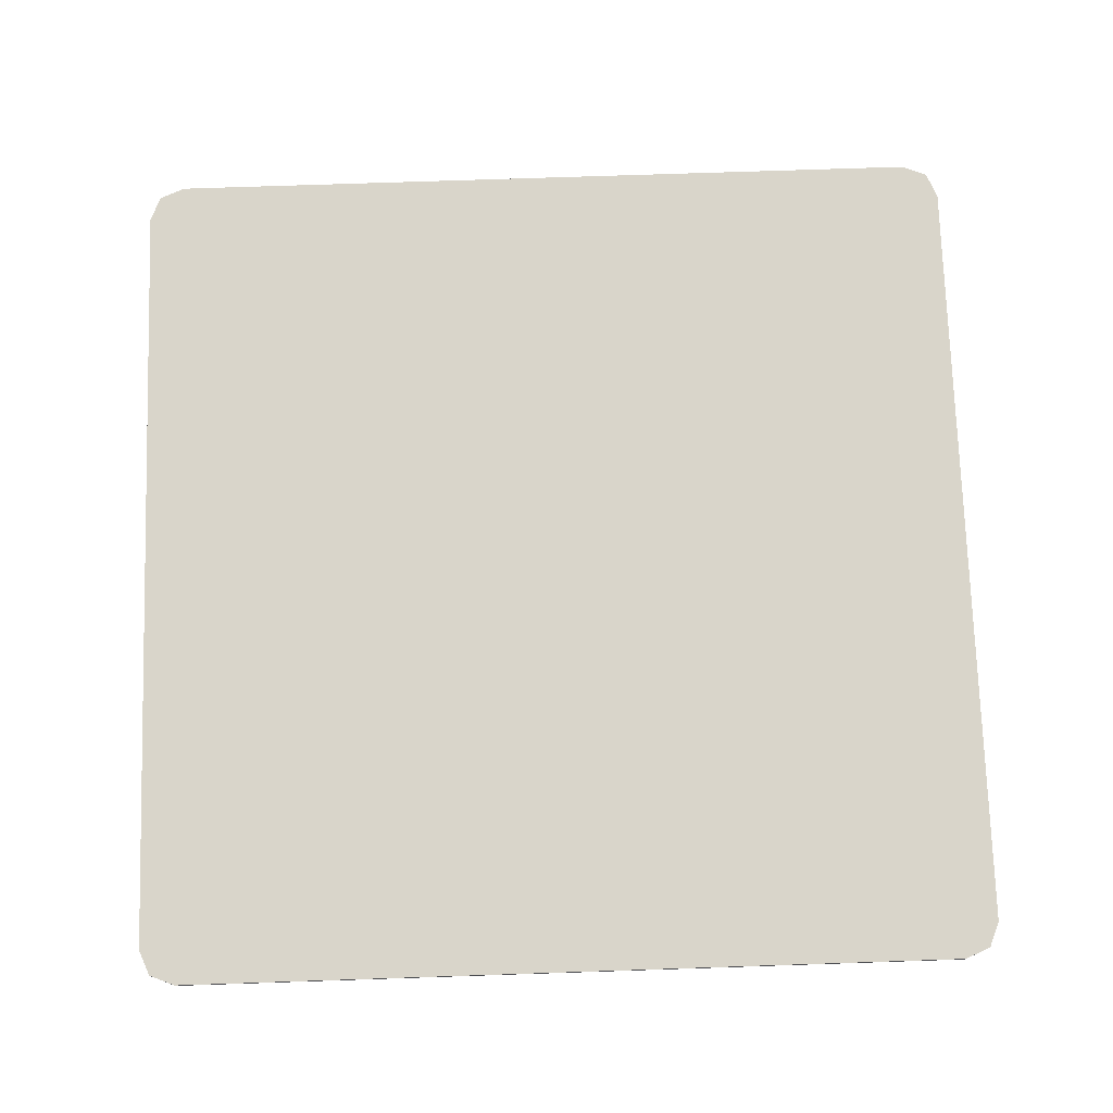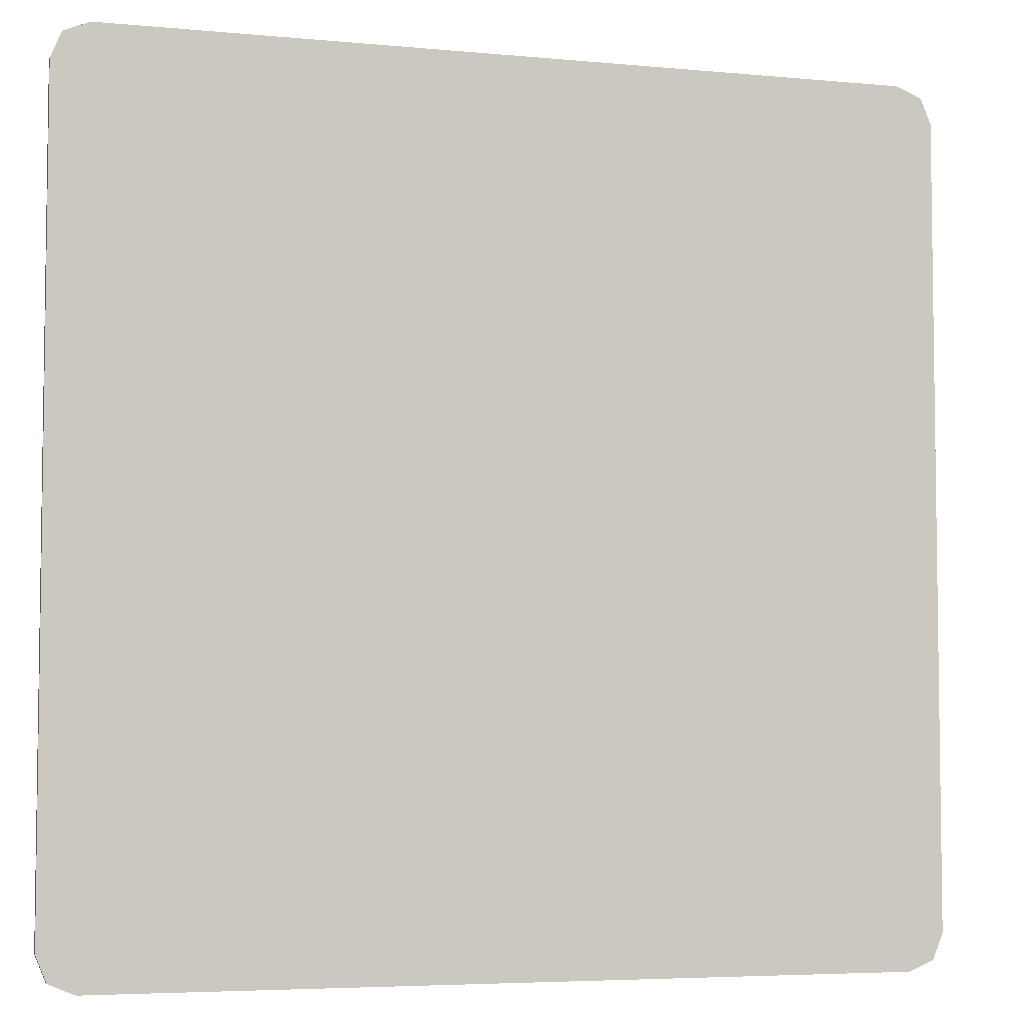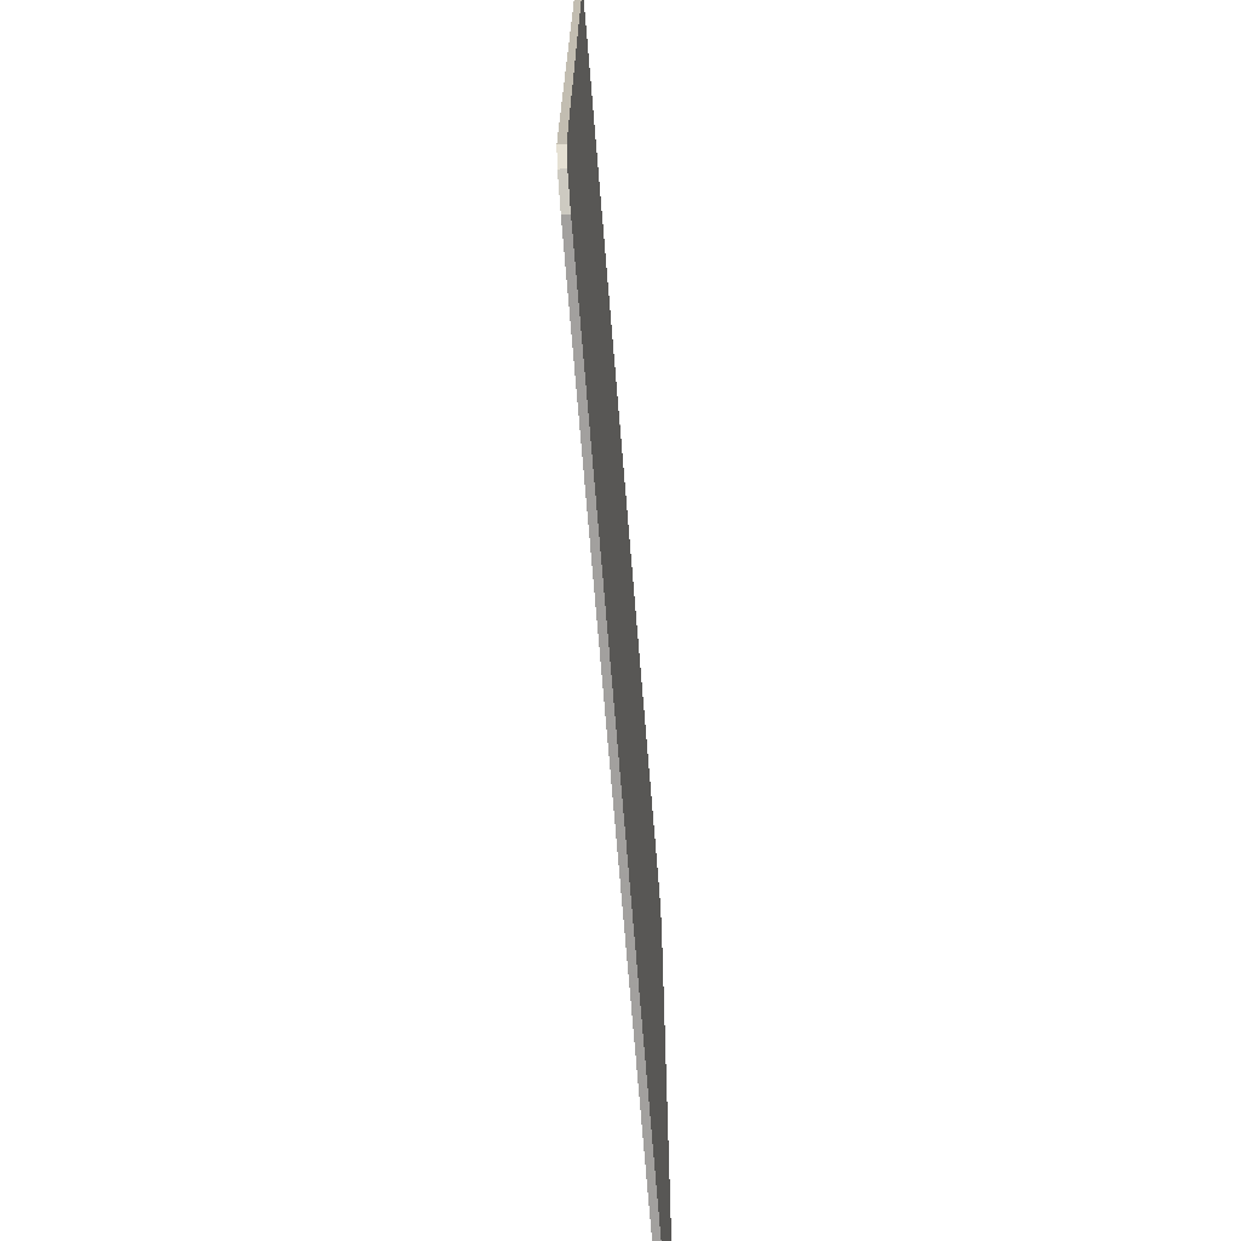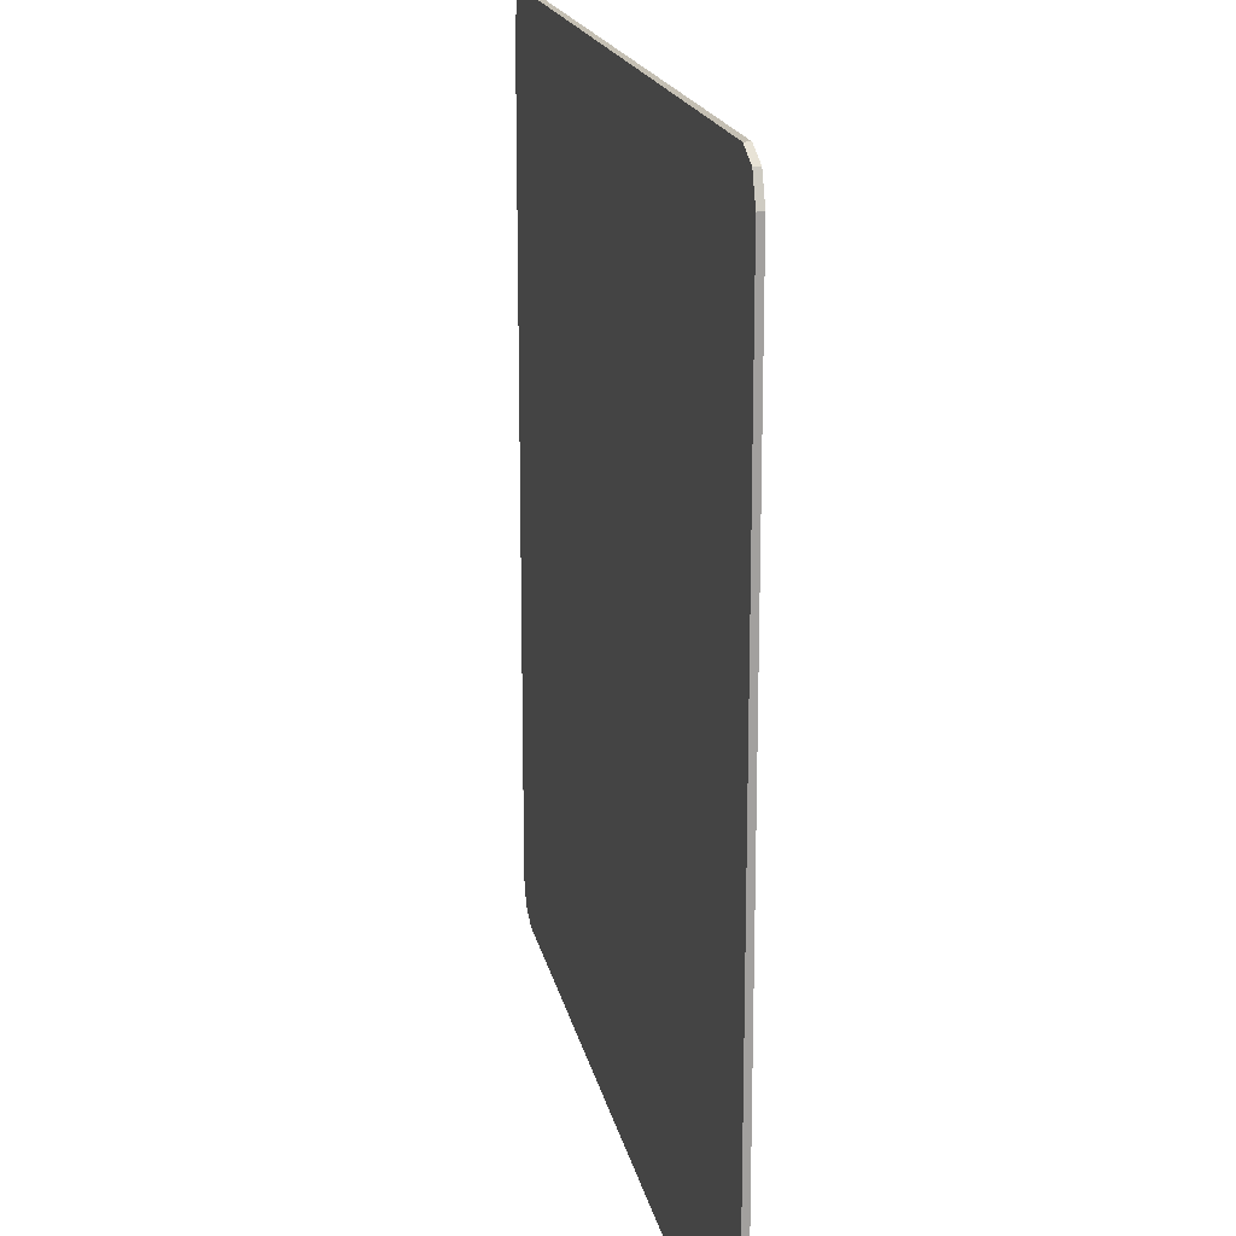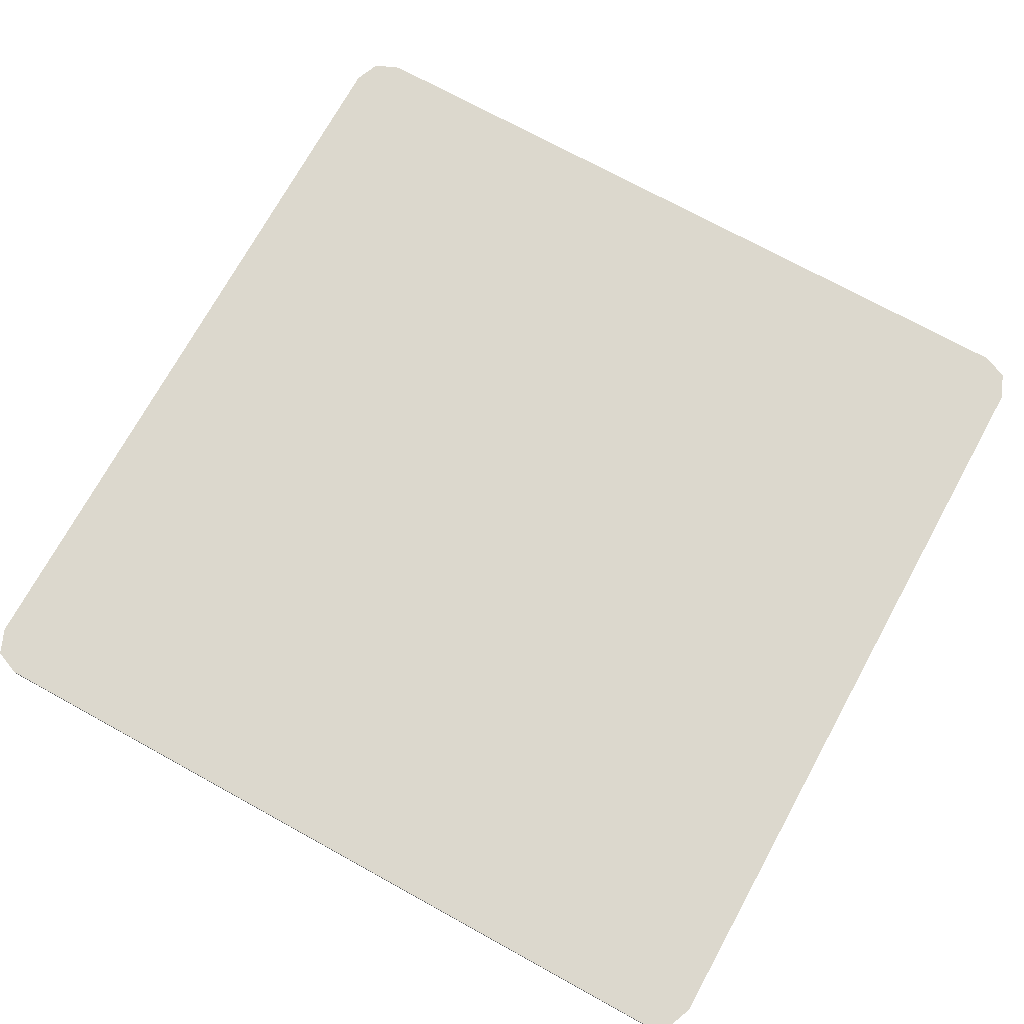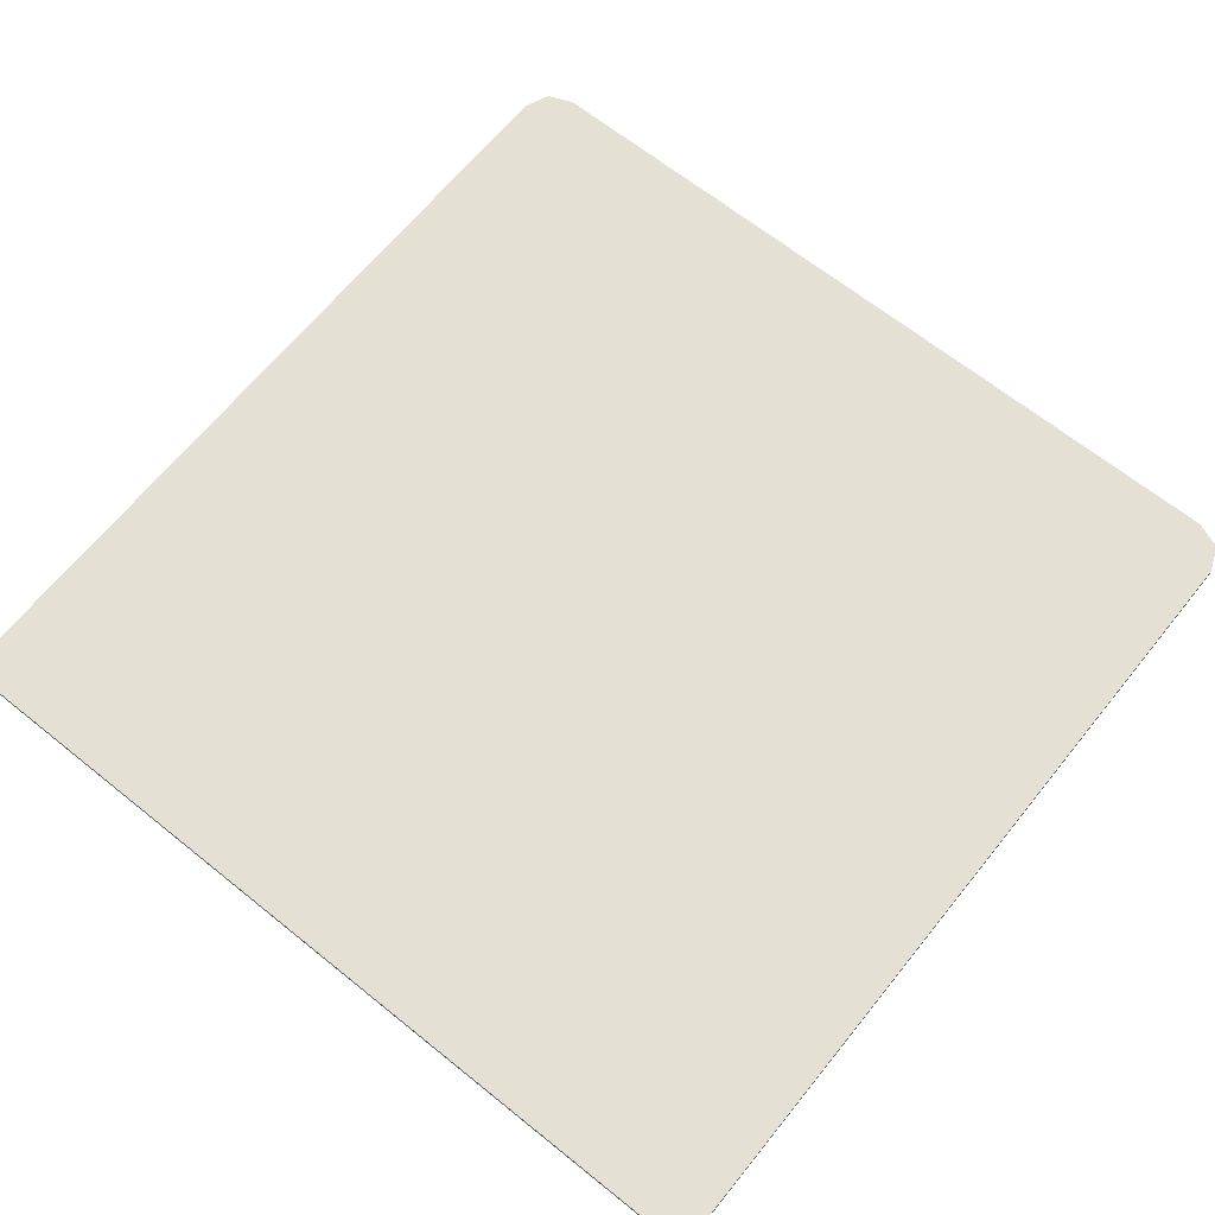
<metadata>
{"format":"obj","ext":"obj","renderer":"f3d","projection":"perspective","resolution":1024,"background":"white","views":[{"elev":74.7,"azim":-91.9,"up":"+Y"},{"elev":-5.1,"azim":-16.7,"up":"+Z"},{"elev":-71.9,"azim":-85.3,"up":"+Z"},{"elev":18.3,"azim":78.6,"up":"+Z"},{"elev":72.6,"azim":118.8,"up":"+Y"},{"elev":66.0,"azim":128.9,"up":"+Y"}]}
</metadata>
<code>
v -0.9 0 0.825
v -0.878 0 0.878
v -0.825 0 0.9
v 0.9 0 0.825
v 0.878 0 0.878
v 0.825 0 0.9
v -0.9 0 -0.825
v -0.878 0 -0.878
v -0.825 0 -0.9
v 0.9 0 -0.825
v 0.878 0 -0.878
v 0.825 0 -0.9
v -0.878 0 0.878
v -0.9 0 0.825
v -0.9 -0.0125 0.825
v -0.878 -0.0125 0.878
v -0.825 0 0.9
v -0.878 0 0.878
v -0.878 -0.0125 0.878
v -0.825 -0.0125 0.9
v 0.878 0 0.878
v 0.9 0 0.825
v 0.9 -0.0125 0.825
v 0.878 -0.0125 0.878
v 0.825 0 0.9
v 0.878 0 0.878
v 0.878 -0.0125 0.878
v 0.825 -0.0125 0.9
v -0.878 0 -0.878
v -0.9 0 -0.825
v -0.9 -0.0125 -0.825
v -0.878 -0.0125 -0.878
v -0.825 0 -0.9
v -0.878 0 -0.878
v -0.878 -0.0125 -0.878
v -0.825 -0.0125 -0.9
v 0.878 0 -0.878
v 0.9 0 -0.825
v 0.9 -0.0125 -0.825
v 0.878 -0.0125 -0.878
v 0.825 0 -0.9
v 0.878 0 -0.878
v 0.878 -0.0125 -0.878
v 0.825 -0.0125 -0.9
v -0.9 -0.0125 0.825
v -0.878 -0.0125 0.878
v -0.825 -0.0125 0.9
v 0.9 -0.0125 0.825
v 0.878 -0.0125 0.878
v 0.825 -0.0125 0.9
v -0.9 -0.0125 -0.825
v -0.878 -0.0125 -0.878
v -0.825 -0.0125 -0.9
v 0.9 -0.0125 -0.825
v 0.878 -0.0125 -0.878
v 0.825 -0.0125 -0.9
v 0.825 0 0.9
v 0.9 0 0.825
v -0.9 0 0.825
v -0.825 0 0.9
v 0.9 0 0.825
v 0.9 0 -0.825
v -0.9 0 -0.825
v -0.9 0 0.825
v 0.825 0 -0.9
v -0.825 0 -0.9
v -0.9 0 -0.825
v 0.9 0 -0.825
v -0.825 0 0.9
v -0.825 -0.0125 0.9
v -0.57 -0.0125 0.9
v -0.825 0 0.9
v -0.57 -0.0125 0.9
v -0.19 -0.0125 0.9
v -0.825 0 0.9
v -0.19 -0.0125 0.9
v 0.19 -0.0125 0.9
v 0.825 0 0.9
v 0.825 0 0.9
v 0.19 -0.0125 0.9
v 0.57 -0.0125 0.9
v 0.825 0 0.9
v 0.57 -0.0125 0.9
v 0.825 -0.0125 0.9
v -0.9 0 0.825
v -0.9 -0.0125 0.57
v -0.9 -0.0125 0.825
v 0.9 0 0.825
v 0.9 -0.0125 0.825
v 0.9 -0.0125 0.57
v -0.9 0 0.825
v -0.9 -0.0125 0.19
v -0.9 -0.0125 0.57
v 0.9 0 0.825
v 0.9 -0.0125 0.57
v 0.9 -0.0125 0.19
v -0.9 0 0.825
v -0.9 0 -0.825
v -0.9 -0.0125 -0.19
v -0.9 -0.0125 0.19
v 0.9 0 0.825
v 0.9 -0.0125 0.19
v 0.9 -0.0125 -0.19
v 0.9 0 -0.825
v -0.9 0 -0.825
v -0.9 -0.0125 -0.57
v -0.9 -0.0125 -0.19
v 0.9 0 -0.825
v 0.9 -0.0125 -0.19
v 0.9 -0.0125 -0.57
v -0.9 0 -0.825
v -0.9 -0.0125 -0.825
v -0.9 -0.0125 -0.57
v 0.9 0 -0.825
v 0.9 -0.0125 -0.57
v 0.9 -0.0125 -0.825
v -0.825 0 -0.9
v -0.57 -0.0125 -0.9
v -0.825 -0.0125 -0.9
v -0.825 0 -0.9
v -0.19 -0.0125 -0.9
v -0.57 -0.0125 -0.9
v -0.825 0 -0.9
v 0.825 0 -0.9
v 0.19 -0.0125 -0.9
v -0.19 -0.0125 -0.9
v 0.825 0 -0.9
v 0.57 -0.0125 -0.9
v 0.19 -0.0125 -0.9
v 0.825 0 -0.9
v 0.825 -0.0125 -0.9
v 0.57 -0.0125 -0.9
v -0.57 -0.0125 0.9
v -0.825 -0.0125 0.9
v -0.9 -0.0125 0.825
v -0.9 -0.0125 0.57
v -0.57 -0.0125 0.9
v -0.9 -0.0125 0.57
v -0.57 -0.0125 0.57
v -0.19 -0.0125 0.9
v -0.19 -0.0125 0.57
v 0.19 -0.0125 0.57
v 0.19 -0.0125 0.9
v 0.57 -0.0125 0.9
v 0.57 -0.0125 0.57
v 0.9 -0.0125 0.57
v 0.57 -0.0125 0.9
v 0.9 -0.0125 0.57
v 0.9 -0.0125 0.825
v 0.825 -0.0125 0.9
v -0.57 -0.0125 0.57
v -0.57 -0.0125 0.19
v -0.19 -0.0125 0.19
v -0.19 -0.0125 0.57
v 0.19 -0.0125 0.57
v 0.19 -0.0125 0.19
v 0.57 -0.0125 0.19
v 0.57 -0.0125 0.57
v -0.9 -0.0125 0.19
v -0.9 -0.0125 -0.19
v -0.57 -0.0125 -0.19
v -0.57 -0.0125 0.19
v -0.19 -0.0125 0.19
v -0.19 -0.0125 -0.19
v 0.19 -0.0125 -0.19
v 0.19 -0.0125 0.19
v 0.57 -0.0125 0.19
v 0.57 -0.0125 -0.19
v 0.9 -0.0125 -0.19
v 0.9 -0.0125 0.19
v -0.57 -0.0125 -0.19
v -0.57 -0.0125 -0.57
v -0.19 -0.0125 -0.57
v -0.19 -0.0125 -0.19
v 0.19 -0.0125 -0.19
v 0.19 -0.0125 -0.57
v 0.57 -0.0125 -0.57
v 0.57 -0.0125 -0.19
v -0.57 -0.0125 -0.9
v -0.9 -0.0125 -0.57
v -0.9 -0.0125 -0.825
v -0.825 -0.0125 -0.9
v -0.57 -0.0125 -0.9
v -0.57 -0.0125 -0.57
v -0.9 -0.0125 -0.57
v -0.19 -0.0125 -0.57
v -0.19 -0.0125 -0.9
v 0.19 -0.0125 -0.9
v 0.19 -0.0125 -0.57
v 0.57 -0.0125 -0.9
v 0.9 -0.0125 -0.57
v 0.57 -0.0125 -0.57
v 0.57 -0.0125 -0.9
v 0.825 -0.0125 -0.9
v 0.9 -0.0125 -0.825
v 0.9 -0.0125 -0.57
v -0.57 -0.0125 0.9
v -0.57 -0.0125 0.57
v -0.19 -0.0125 0.57
v -0.19 -0.0125 0.9
v 0.19 -0.0125 0.9
v 0.19 -0.0125 0.57
v 0.57 -0.0125 0.57
v 0.57 -0.0125 0.9
v -0.9 -0.0125 0.57
v -0.9 -0.0125 0.19
v -0.57 -0.0125 0.19
v -0.57 -0.0125 0.57
v -0.19 -0.0125 0.57
v -0.19 -0.0125 0.19
v 0.19 -0.0125 0.19
v 0.19 -0.0125 0.57
v 0.57 -0.0125 0.57
v 0.57 -0.0125 0.19
v 0.9 -0.0125 0.19
v 0.9 -0.0125 0.57
v -0.57 -0.0125 0.19
v -0.57 -0.0125 -0.19
v -0.19 -0.0125 -0.19
v -0.19 -0.0125 0.19
v 0.19 -0.0125 0.19
v 0.19 -0.0125 -0.19
v 0.57 -0.0125 -0.19
v 0.57 -0.0125 0.19
v -0.9 -0.0125 -0.19
v -0.9 -0.0125 -0.57
v -0.57 -0.0125 -0.57
v -0.57 -0.0125 -0.19
v -0.19 -0.0125 -0.19
v -0.19 -0.0125 -0.57
v 0.19 -0.0125 -0.57
v 0.19 -0.0125 -0.19
v 0.57 -0.0125 -0.19
v 0.57 -0.0125 -0.57
v 0.9 -0.0125 -0.57
v 0.9 -0.0125 -0.19
v -0.57 -0.0125 -0.57
v -0.57 -0.0125 -0.9
v -0.19 -0.0125 -0.9
v -0.19 -0.0125 -0.57
v 0.19 -0.0125 -0.57
v 0.19 -0.0125 -0.9
v 0.57 -0.0125 -0.9
v 0.57 -0.0125 -0.57
g mesh4652810
f 1 2 3
g mesh4652812
f 4 6 5
g mesh4652814
f 7 9 8
g mesh4652816
f 10 11 12
g mesh4652818
f 13 14 15
f 15 16 13
f 17 18 19
f 19 20 17
g mesh4652820
f 21 23 22
f 23 21 24
f 25 27 26
f 27 25 28
g mesh4652822
f 29 31 30
f 31 29 32
f 33 35 34
f 35 33 36
g mesh4652824
f 37 38 39
f 39 40 37
f 41 42 43
f 43 44 41
g mesh4652826
f 45 47 46
g mesh4652828
f 48 49 50
g mesh4652830
f 51 52 53
g mesh4652832
f 54 56 55
f 57 58 59
f 59 60 57
f 61 62 63
f 63 64 61
f 65 66 67
f 67 68 65
f 69 70 71
f 72 73 74
f 75 76 77
f 77 78 75
f 79 80 81
f 82 83 84
f 85 86 87
f 88 89 90
f 91 92 93
f 94 95 96
f 97 98 99
f 99 100 97
f 101 102 103
f 103 104 101
f 105 106 107
f 108 109 110
f 111 112 113
f 114 115 116
f 117 118 119
f 120 121 122
f 123 124 125
f 125 126 123
f 127 128 129
f 130 131 132
f 133 134 135
f 135 136 133
f 137 138 139
f 140 141 142
f 142 143 140
f 144 145 146
f 147 148 149
f 149 150 147
f 151 152 153
f 153 154 151
f 155 156 157
f 157 158 155
f 159 160 161
f 161 162 159
f 163 164 165
f 165 166 163
f 167 168 169
f 169 170 167
f 171 172 173
f 173 174 171
f 175 176 177
f 177 178 175
f 179 180 181
f 181 182 179
f 183 184 185
f 186 187 188
f 188 189 186
f 190 191 192
f 193 194 195
f 195 196 193
f 197 198 199
f 199 200 197
f 201 202 203
f 203 204 201
f 205 206 207
f 207 208 205
f 209 210 211
f 211 212 209
f 213 214 215
f 215 216 213
f 217 218 219
f 219 220 217
f 221 222 223
f 223 224 221
f 225 226 227
f 227 228 225
f 229 230 231
f 231 232 229
f 233 234 235
f 235 236 233
f 237 238 239
f 239 240 237
f 241 242 243
f 243 244 241

</code>
